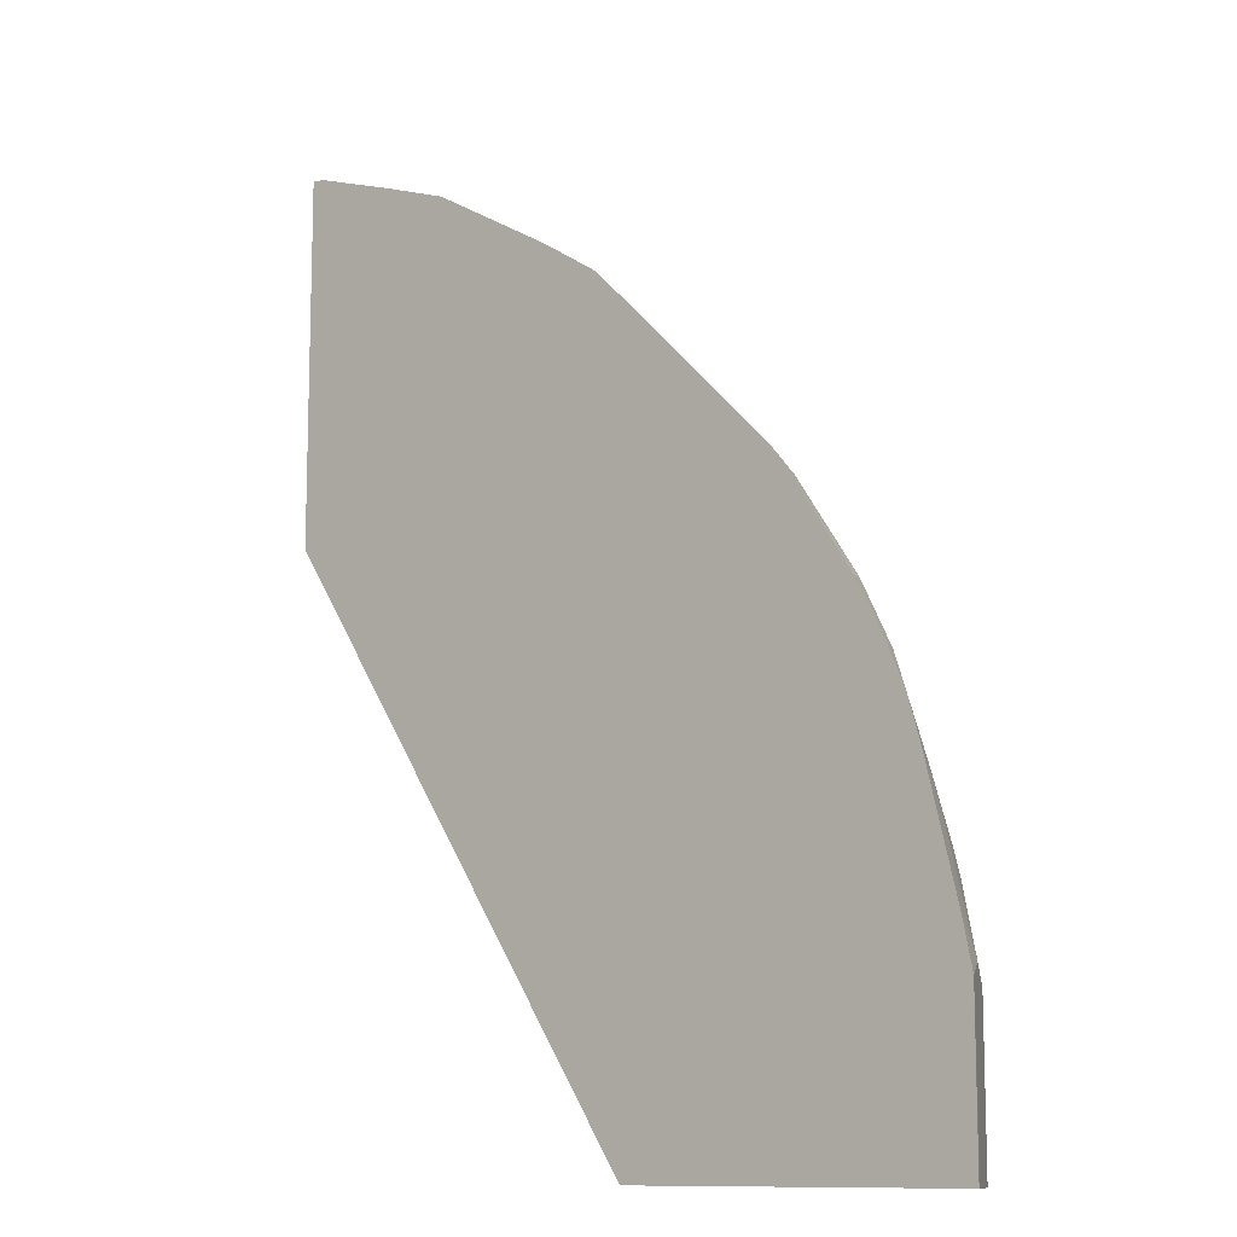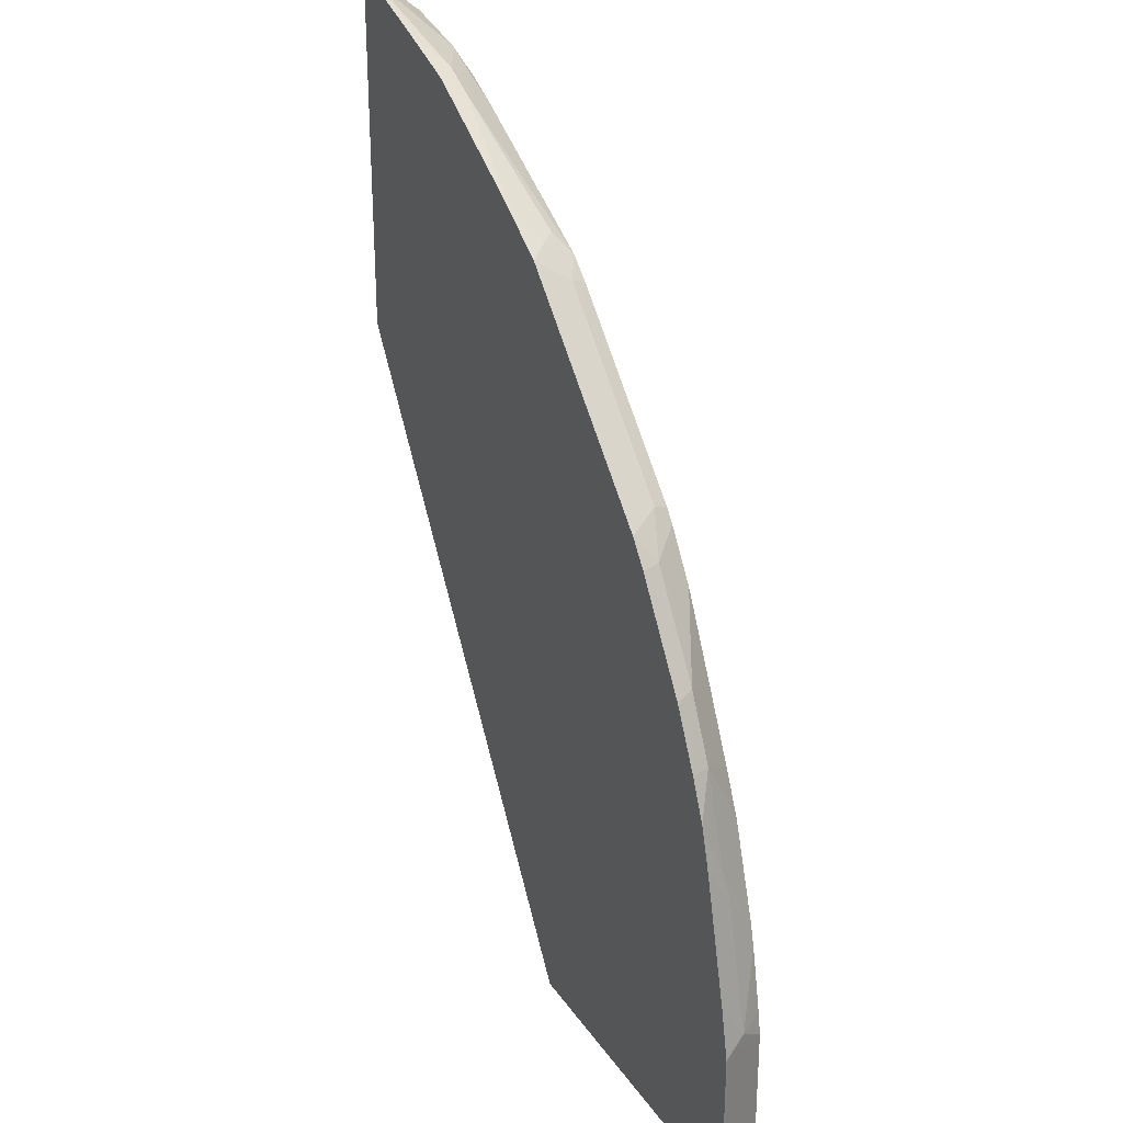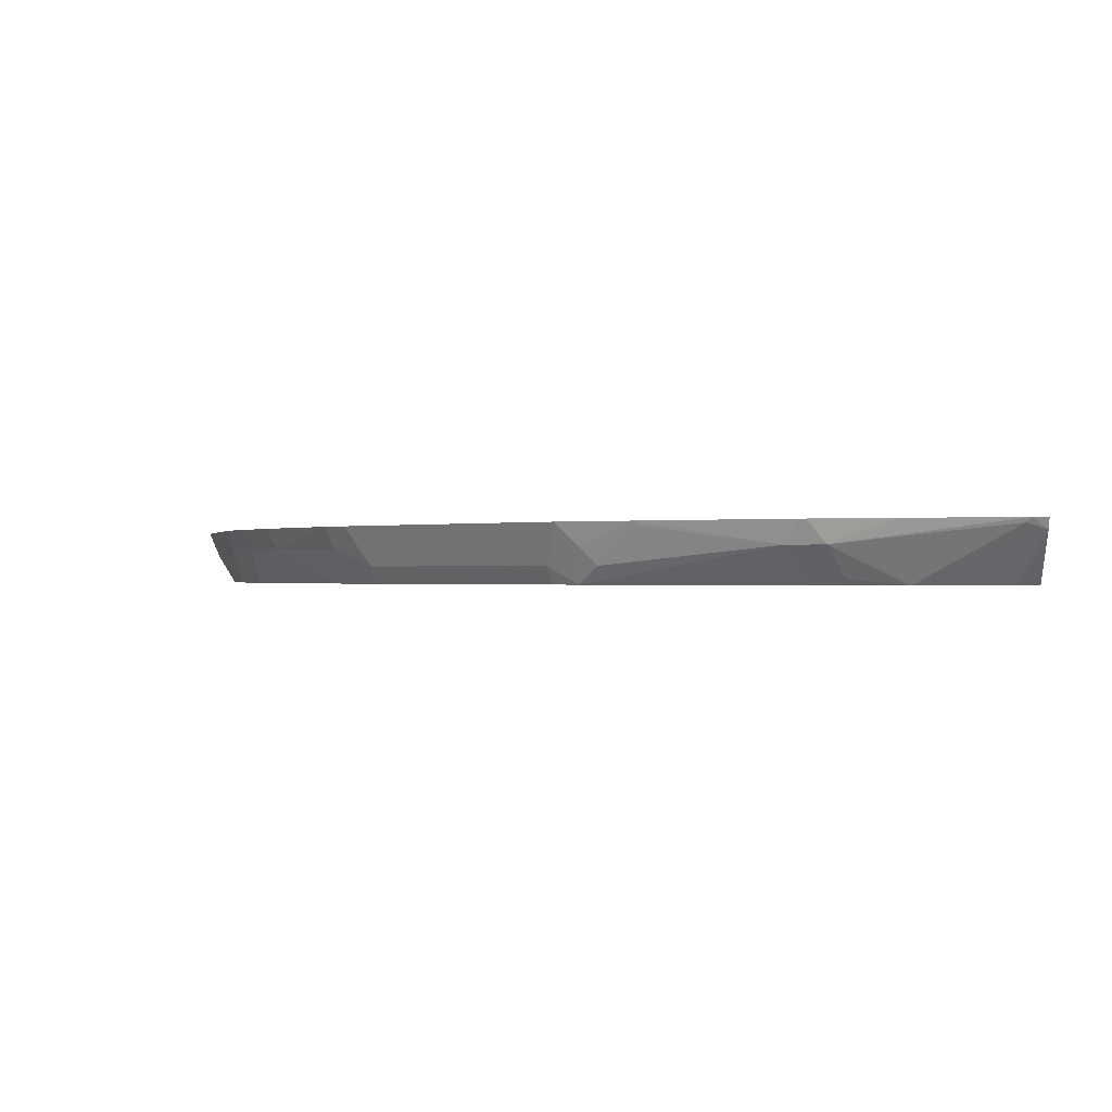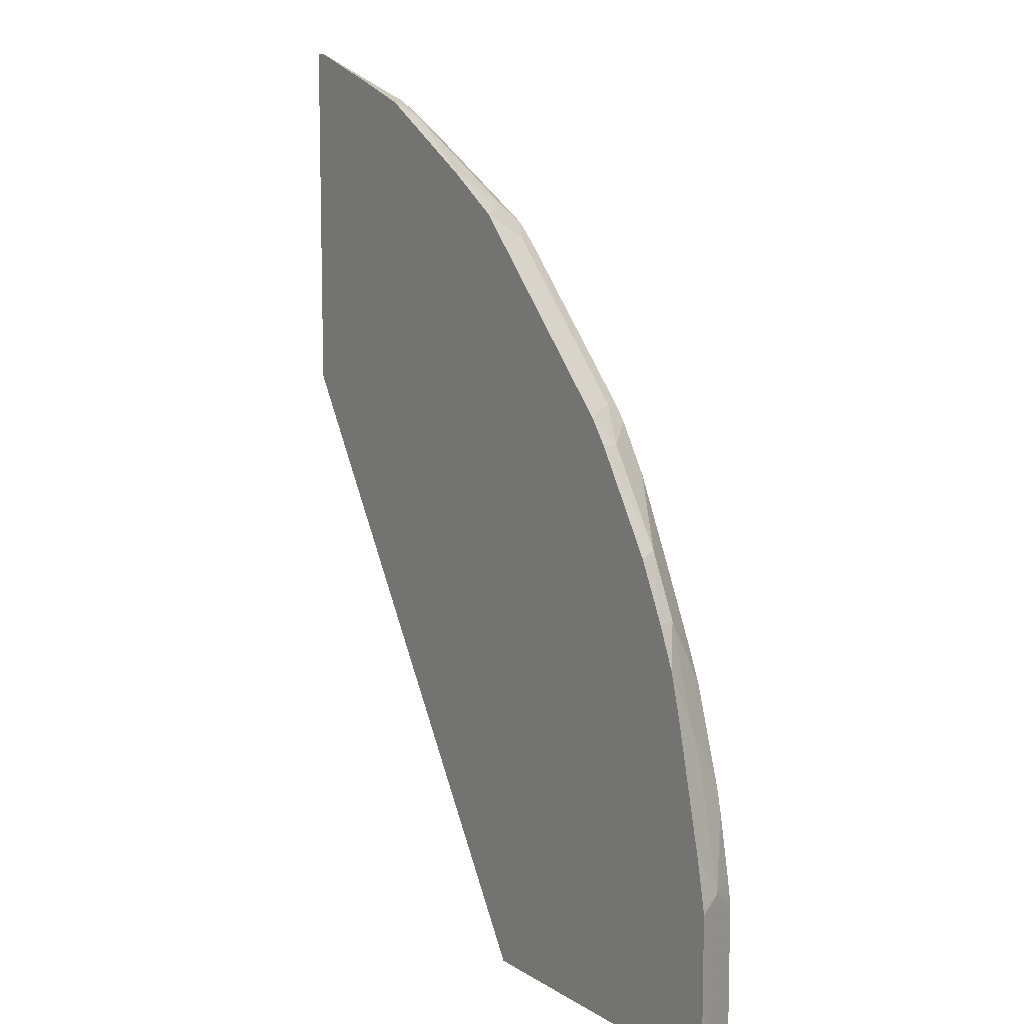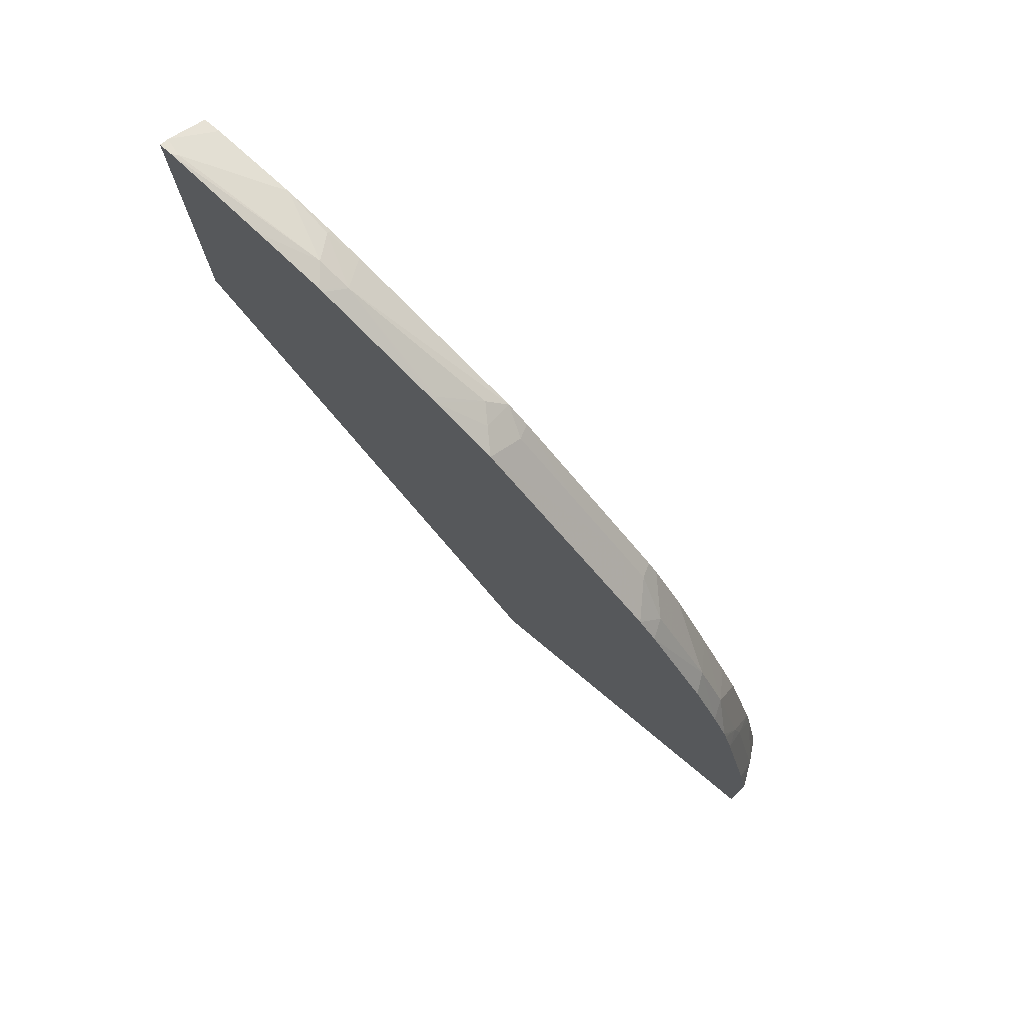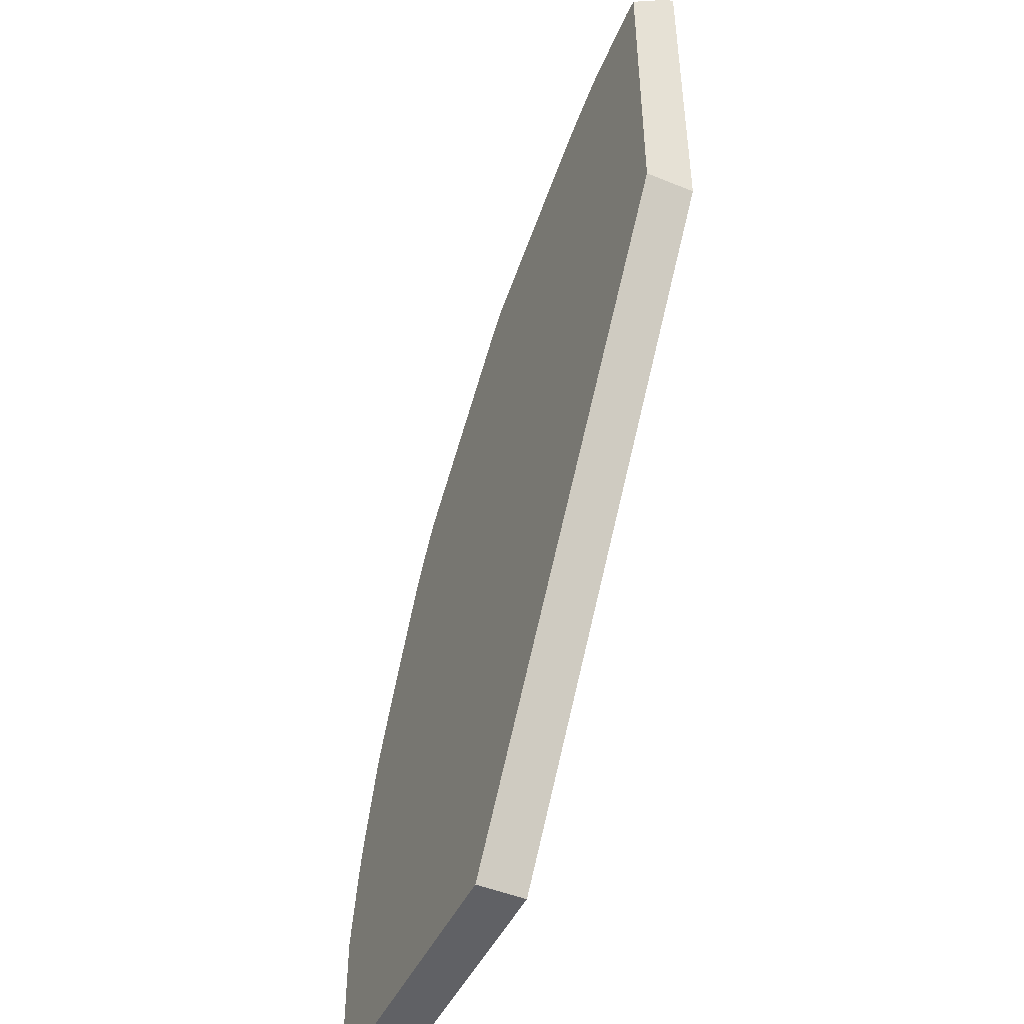
<metadata>
{"format":"obj","ext":"obj","renderer":"f3d","projection":"perspective","resolution":1024,"background":"white","views":[{"elev":-11.2,"azim":-139.6,"up":"+Z"},{"elev":28.5,"azim":-117.3,"up":"+Z"},{"elev":-0.4,"azim":1.1,"up":"+Y"},{"elev":9.6,"azim":-122.5,"up":"+Z"},{"elev":77.6,"azim":-140.4,"up":"+Z"},{"elev":-47.5,"azim":65.3,"up":"+Z"}]}
</metadata>
<code>
v -0.2131 -0.6848 0.5665
v -0.2206 -0.6848 0.5658
v -0.2131 -0.6904 0.5637
v -0.2131 -0.6848 0.3485
v -0.2229 -0.6872 0.5641
v -0.2763 -0.6848 0.5472
v -0.3064 -0.6964 0.5339
v -0.269 -0.7148 0.534
v -0.2229 -0.7148 0.5433
v -0.2131 -0.7148 0.5435
v -0.2131 -0.7148 0.3485
v -0.4457 -0.6848 -0.000569
v -0.3157 -0.6848 0.5333
v -0.325 -0.6964 0.5247
v -0.2972 -0.7119 0.5262
v -0.2696 -0.7148 0.5339
v -0.4457 -0.7148 -0.000569
v -0.6511 -0.6848 -0.000569
v -0.3181 -0.6848 0.5321
v -0.3923 -0.6848 0.4892
v -0.39 -0.6872 0.4898
v -0.4086 -0.7057 0.4713
v -0.4177 -0.7148 0.4599
v -0.3157 -0.7148 0.5143
v -0.2972 -0.7148 0.5232
v -0.6362 -0.7148 -0.000569
v -0.6511 -0.6848 0.09174
v -0.6501 -0.6872 -0.000569
v -0.4295 -0.6848 0.4654
v -0.4179 -0.6964 0.4689
v -0.4333 -0.7057 0.4519
v -0.4303 -0.7148 0.4489
v -0.6362 -0.7148 0.08813
v -0.65 -0.6872 0.09291
v -0.6506 -0.6848 0.09491
v -0.4519 -0.7057 0.4333
v -0.5409 -0.6848 0.354
v -0.5076 -0.7057 0.3776
v -0.4705 -0.7057 0.4147
v -0.5046 -0.7148 0.3746
v -0.6338 -0.7148 0.1012
v -0.6438 -0.6995 0.09907
v -0.6448 -0.6848 0.1222
v -0.5525 -0.6848 0.3389
v -0.5479 -0.6964 0.3389
v -0.5262 -0.7057 0.359
v -0.5232 -0.7148 0.356
v -0.6269 -0.7148 0.1345
v -0.6257 -0.7148 0.1402
v -0.6252 -0.6995 0.1733
v -0.6262 -0.6848 0.1964
v -0.5908 -0.6848 0.2804
v -0.585 -0.6964 0.2832
v -0.5292 -0.7148 0.3485
v -0.6223 -0.7148 0.1532
v -0.6221 -0.6964 0.1904
v -0.6233 -0.6848 0.2066
v -0.6082 -0.6848 0.2461
v -0.6036 -0.6964 0.2461
v -0.5735 -0.7148 0.2707
v -0.548 -0.7148 0.3203
v -0.5477 -0.7148 0.3207
v -0.6037 -0.7148 0.2089
v -0.6187 -0.6848 0.2223
v -0.6204 -0.6848 0.2168
v -0.592 -0.7148 0.2336
f 29 31 30
f 29 37 38
f 29 38 39
f 29 39 36
f 31 36 32
f 32 36 39
f 33 42 34
f 32 38 40
f 33 41 42
f 34 42 35
f 29 36 31
f 35 42 43
f 32 39 38
f 28 33 34
f 15 25 16
f 27 34 35
f 26 33 28
f 23 31 32
f 23 30 31
f 22 30 23
f 20 22 21
f 20 30 22
f 20 29 30
f 18 28 27
f 15 24 25
f 14 24 15
f 14 23 24
f 14 22 23
f 37 44 45
f 27 28 34
f 37 45 46
f 53 61 62
f 38 46 47
f 59 63 66
f 58 64 59
f 56 65 57
f 56 64 65
f 56 59 64
f 55 59 56
f 55 63 59
f 53 62 54
f 14 21 22
f 53 60 61
f 53 59 60
f 59 66 60
f 53 58 59
f 52 58 53
f 51 56 57
f 50 55 56
f 50 56 51
f 49 55 50
f 46 54 47
f 45 53 54
f 45 54 46
f 44 53 45
f 44 52 53
f 42 51 43
f 42 50 51
f 42 49 50
f 42 48 49
f 41 48 42
f 38 47 40
f 37 46 38
f 14 20 21
f 1 57 65
f 13 19 14
f 3 9 10
f 3 8 9
f 3 5 8
f 2 7 5
f 2 6 7
f 2 5 3
f 1 6 2
f 1 13 6
f 1 19 13
f 1 20 19
f 1 29 20
f 1 37 29
f 1 44 37
f 4 11 17
f 1 52 44
f 1 64 58
f 1 65 64
f 1 51 57
f 1 43 51
f 1 35 43
f 1 27 35
f 1 18 27
f 1 12 18
f 1 4 12
f 14 19 20
f 1 10 11
f 1 3 10
f 1 2 3
f 1 58 52
f 4 17 12
f 1 11 4
f 6 13 7
f 5 7 8
f 12 28 18
f 12 17 26
f 8 10 9
f 8 11 10
f 8 17 11
f 8 26 17
f 8 33 26
f 8 41 33
f 8 48 41
f 8 49 48
f 8 55 49
f 8 63 55
f 8 66 63
f 12 26 28
f 8 61 60
f 8 60 66
f 7 15 16
f 7 16 8
f 8 16 25
f 8 25 24
f 8 24 23
f 7 14 15
f 8 32 40
f 8 62 61
f 8 23 32
f 7 13 14
f 8 47 54
f 8 40 47
f 8 54 62

</code>
